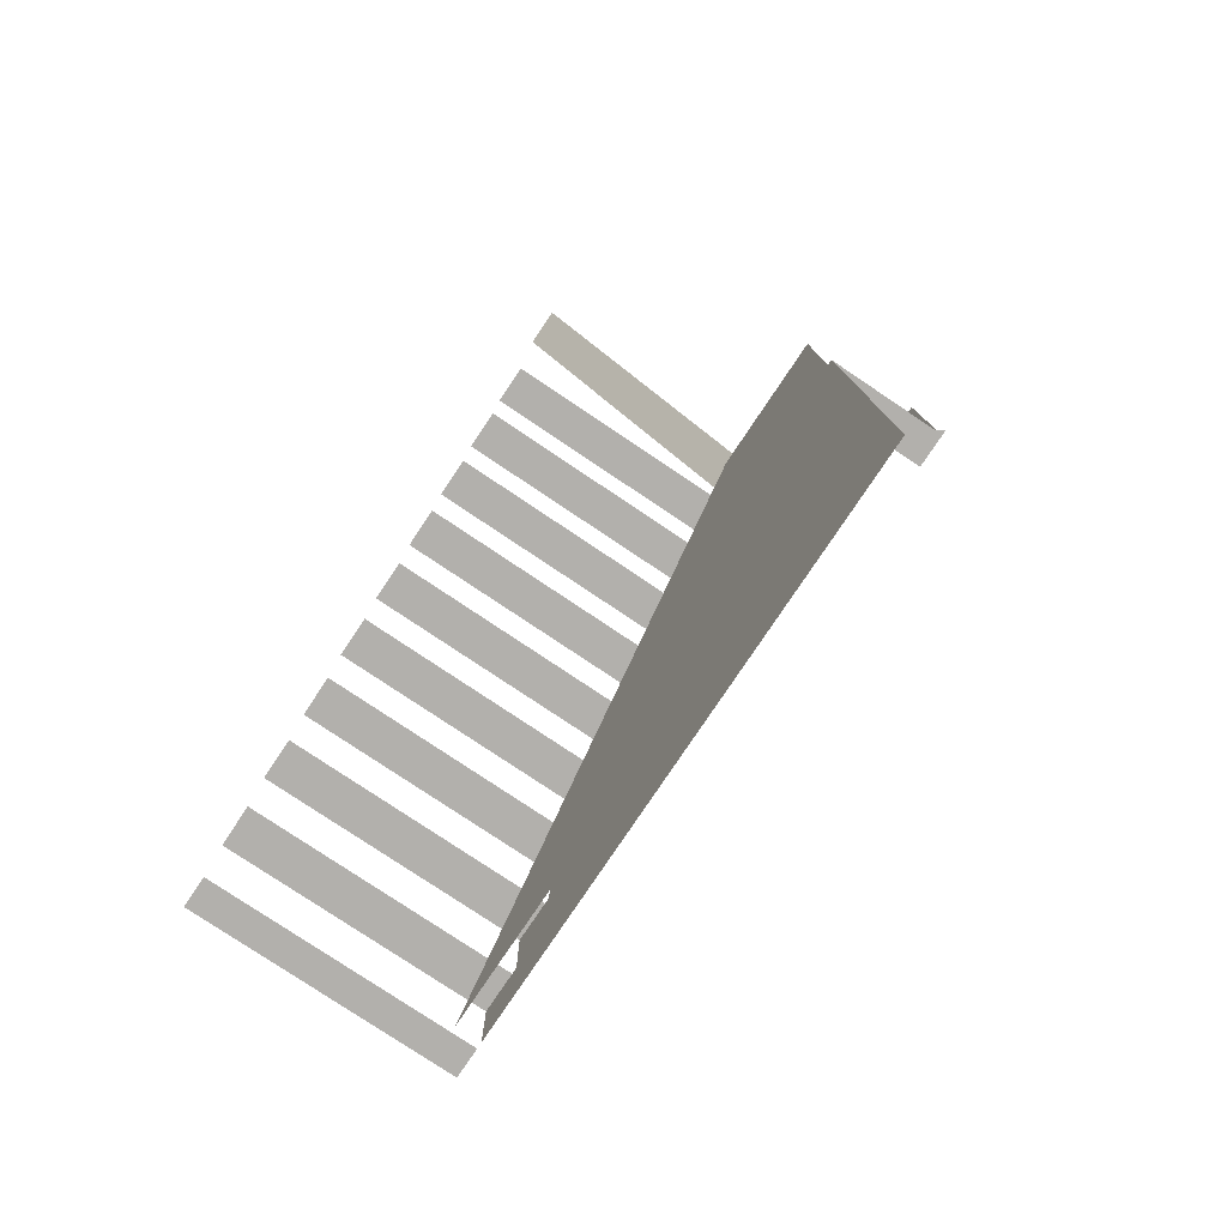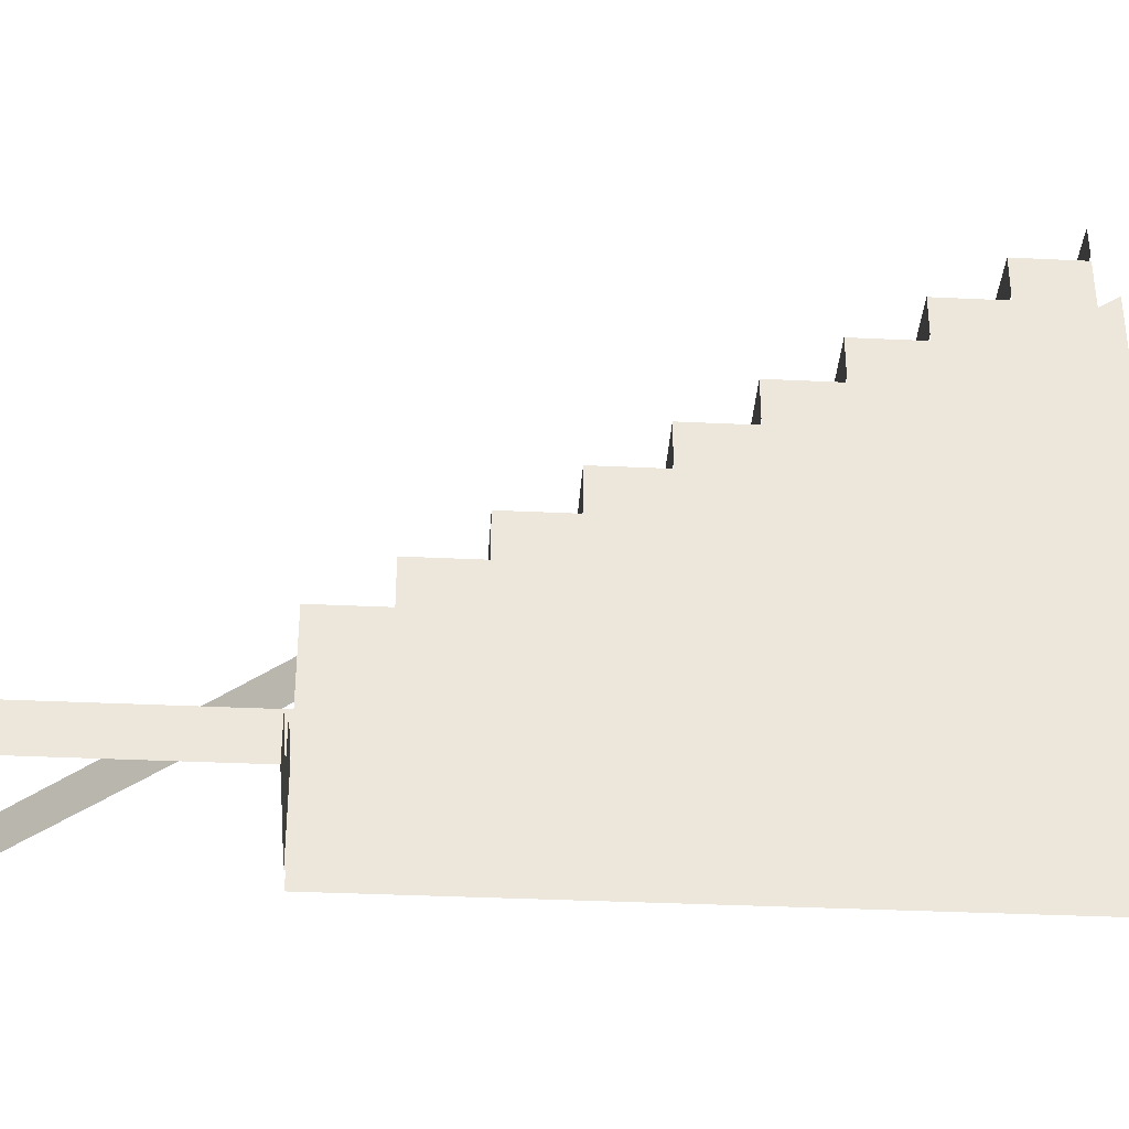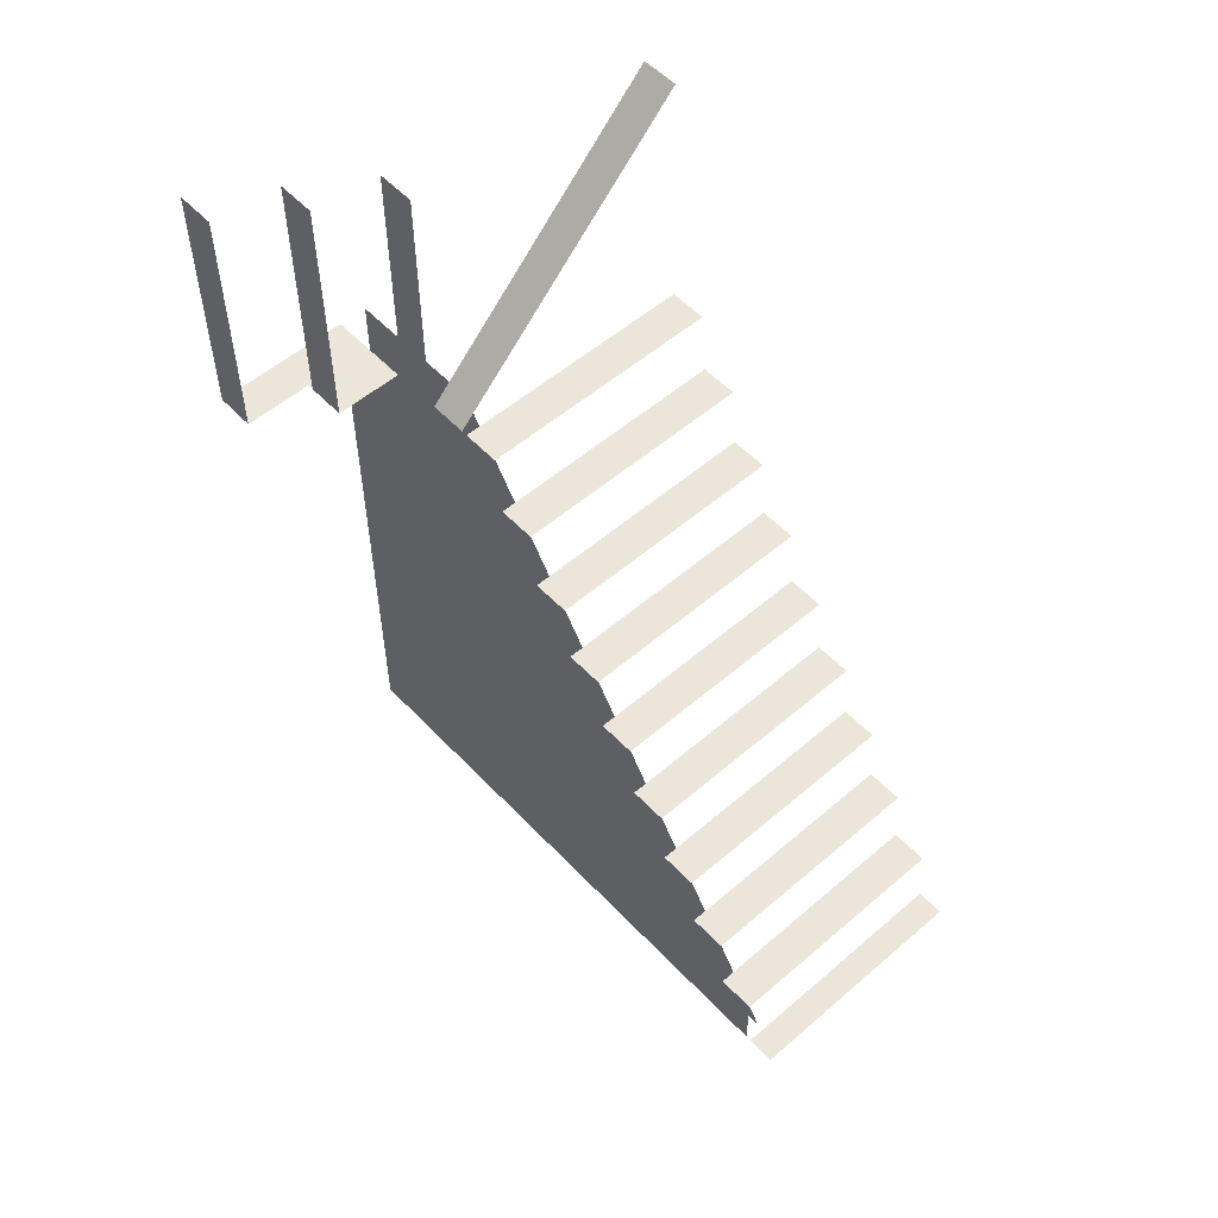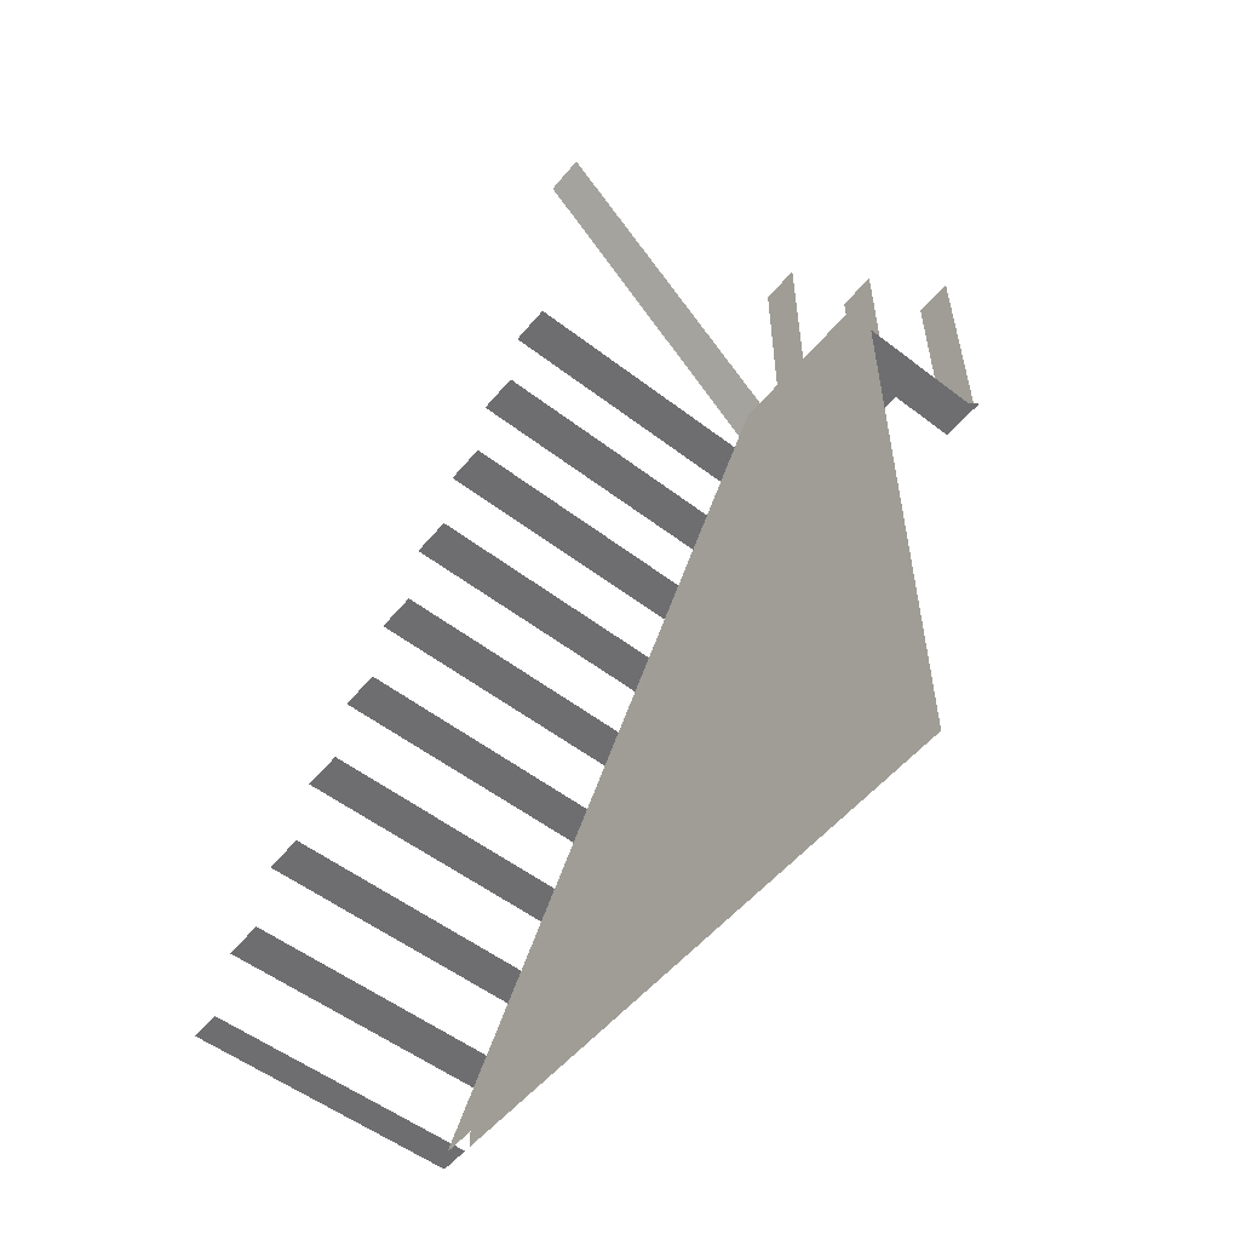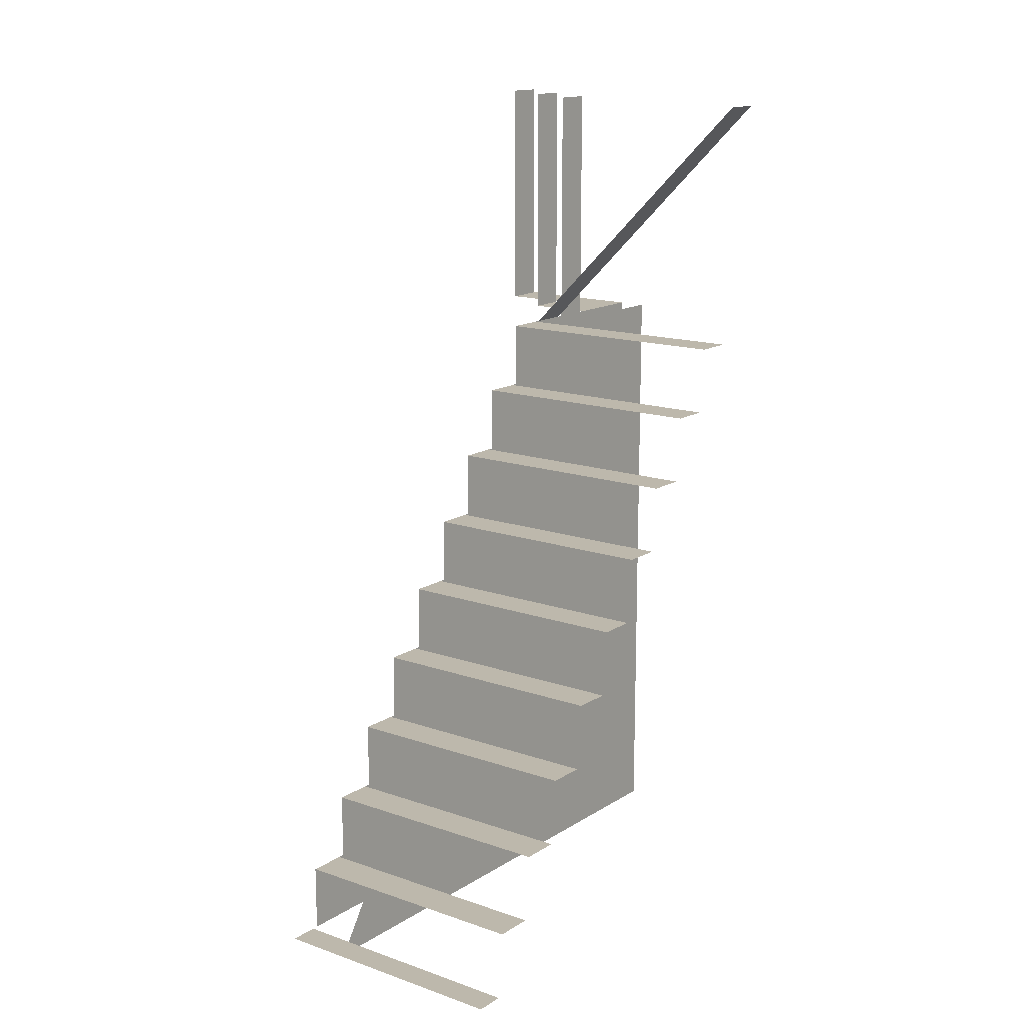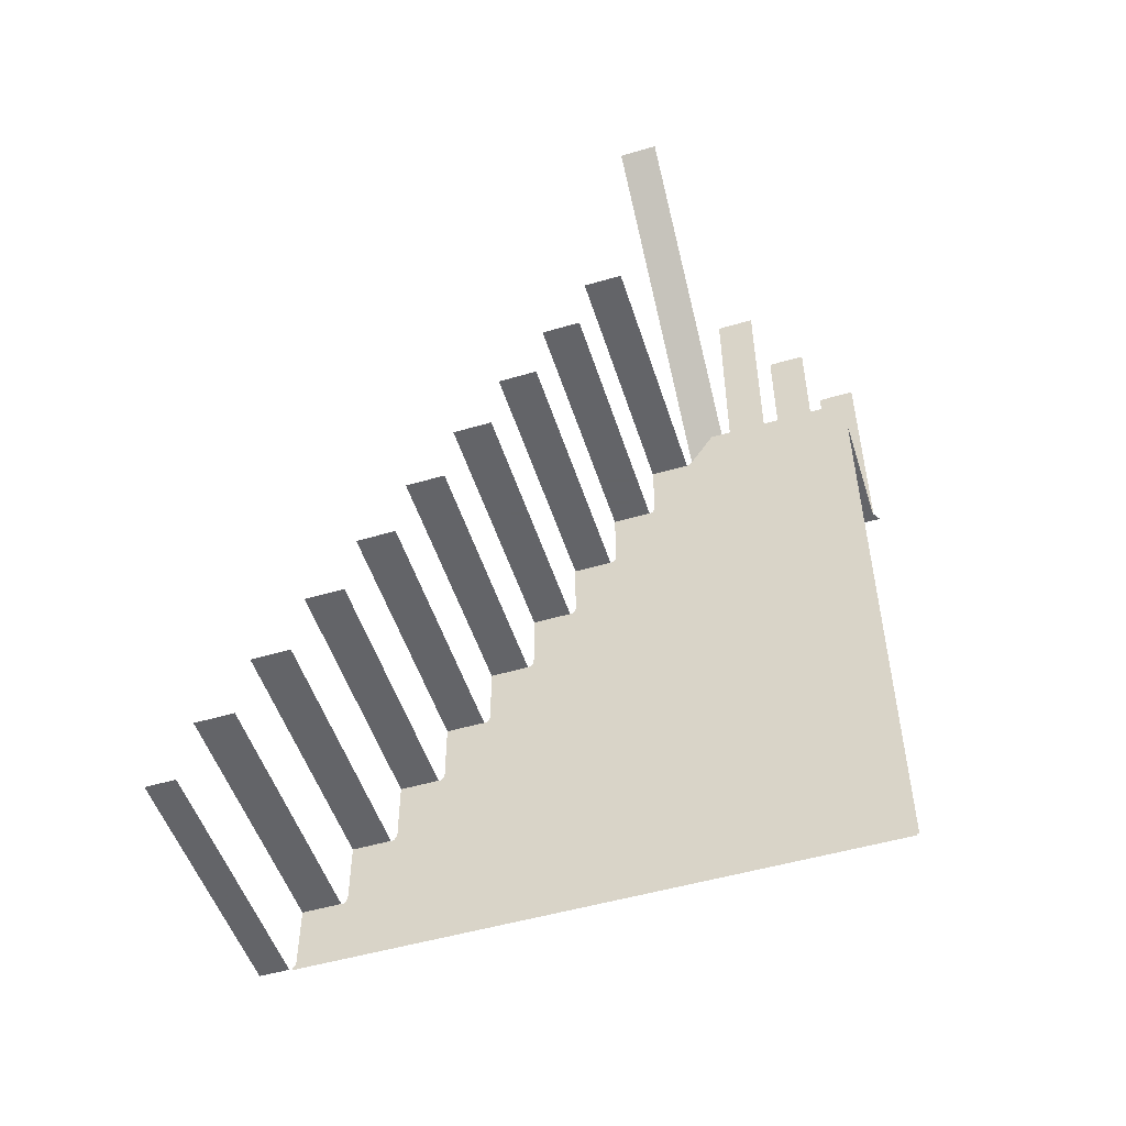
<metadata>
{"format":"obj","ext":"obj","renderer":"f3d","projection":"perspective","resolution":1024,"background":"white","views":[{"elev":-78.7,"azim":-33.8,"up":"+Z"},{"elev":-35.5,"azim":86.4,"up":"+Y"},{"elev":54.6,"azim":137.7,"up":"+Z"},{"elev":-54.4,"azim":-39.1,"up":"+Z"},{"elev":14.9,"azim":-143.0,"up":"+Z"},{"elev":-51.3,"azim":-72.4,"up":"+Z"}]}
</metadata>
<code>
o int1-walls-stairs-paint-x-surface
v -5.983 5.779 -2.203
v -5.983 5.779 -1.314
v -5.983 5.191 -1.314
v -5.983 5.191 -0.4251
v -5.983 4.603 -0.4251
v -5.094 2.838 -0.4251
v -4.205 2.838 -0.4251
v -4.205 2.25 -0.4251
v -5.983 3.426 -0.4251
v -5.094 3.426 -0.4251
v -5.983 6.368 -3.092
v -5.983 6.368 -2.203
v -5.983 6.956 -3.981
v -5.983 6.956 -3.092
v -5.983 7.544 -4.87
v -5.983 7.544 -3.981
v -5.983 8.132 -5.758
v -5.983 8.132 -4.87
v -5.983 8.721 -6.647
v -5.983 8.721 -5.758
v -5.983 9.309 -7.536
v -5.983 9.309 -6.647
v -5.983 9.897 -8.425
v -5.983 9.897 -7.536
v -5.983 2.33 -0.4251
v -5.983 2.33 -8.425
v -4.326 2.33 -0.4251
v -4.205 2.838 2.89
v -4.205 2.33 2.89
v -4.205 2.33 -0.4251
v -5.094 3.426 2.89
v -5.094 2.918 2.89
v -5.094 2.918 -0.4251
v -5.983 4.015 -0.4251
v -5.983 4.015 2.89
v -5.983 3.506 2.89
v -5.983 3.506 -0.4251
v -9.298 5.191 -0.4251
v -9.298 4.683 -0.4251
v -5.983 4.683 -0.4251
v -9.298 5.779 -1.314
v -9.298 5.271 -1.314
v -5.983 5.271 -1.314
v -9.298 6.368 -2.203
v -9.298 5.859 -2.203
v -5.983 5.859 -2.203
v -9.298 6.956 -3.092
v -9.298 6.448 -3.092
v -5.983 6.448 -3.092
v -9.298 7.544 -3.981
v -9.298 7.036 -3.981
v -5.983 7.036 -3.981
v -9.298 8.132 -4.87
v -9.298 7.624 -4.87
v -5.983 7.624 -4.87
v -9.298 8.721 -5.758
v -9.298 8.212 -5.758
v -5.983 8.212 -5.758
v -9.298 9.309 -6.647
v -9.298 8.801 -6.647
v -5.983 8.801 -6.647
v -9.298 9.897 -7.536
v -9.298 9.389 -7.536
v -5.983 9.389 -7.536
v -9.298 4.603 2.89
v -9.298 4.095 2.89
v -5.983 4.095 -0.4251
v -6.363 9.759 -8.805
v -6.363 2.33 -8.805
v -6.363 2.33 -0.4251
v -6.363 4.213 -0.4251
v -5.983 10.36 -8.425
v -9.298 10.36 -8.425
v -9.298 9.977 -8.425
v -5.983 9.977 -8.425
f 1 2 3
f 3 4 5
f 6 7 8
f 9 10 6
f 11 12 1
f 13 14 11
f 15 16 13
f 17 18 15
f 19 20 17
f 21 22 19
f 23 24 21
f 23 5 25 26
f 9 27 25
f 7 28 29 30
f 10 31 32 33
f 34 35 36 37
f 4 38 39 40
f 2 41 42 43
f 12 44 45 46
f 14 47 48 49
f 16 50 51 52
f 18 53 54 55
f 20 56 57 58
f 22 59 60 61
f 24 62 63 64
f 5 65 66 67
f 68 69 70 71
f 72 73 74 75

</code>
